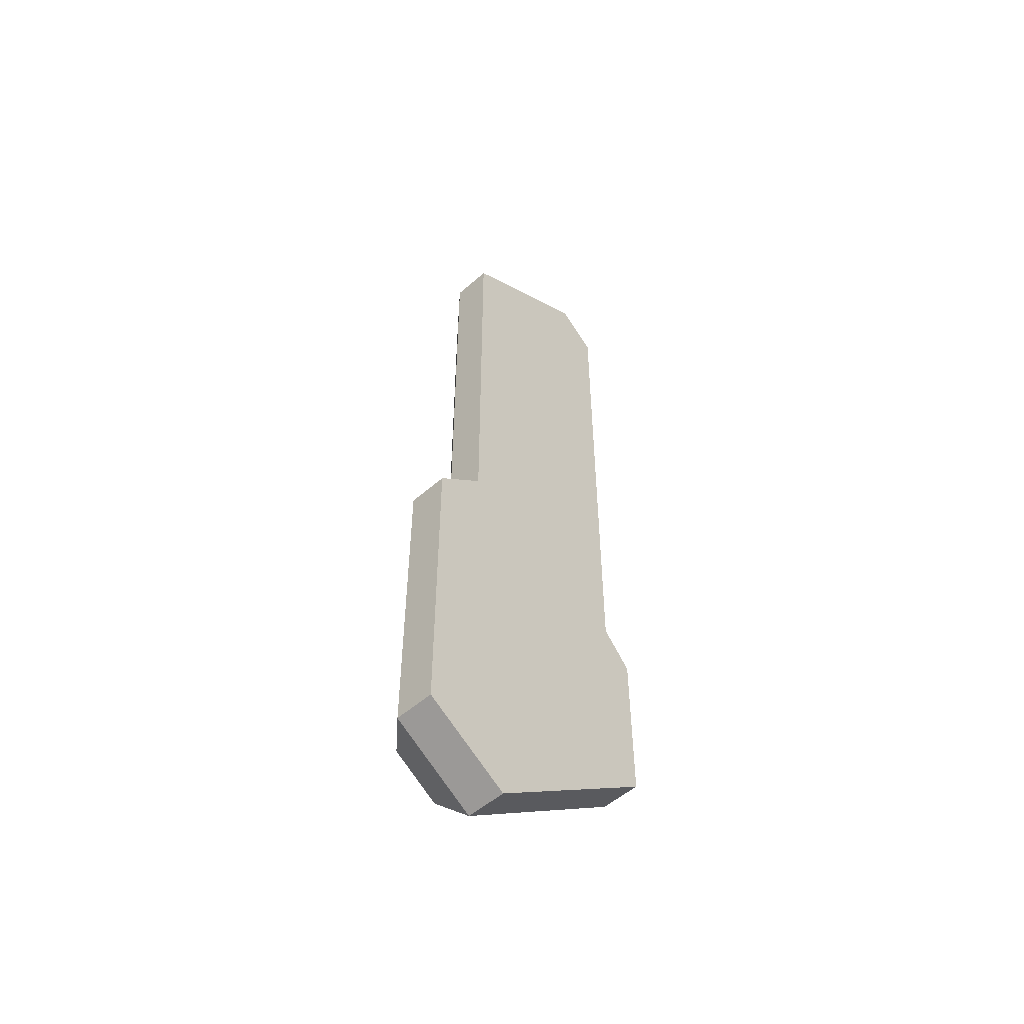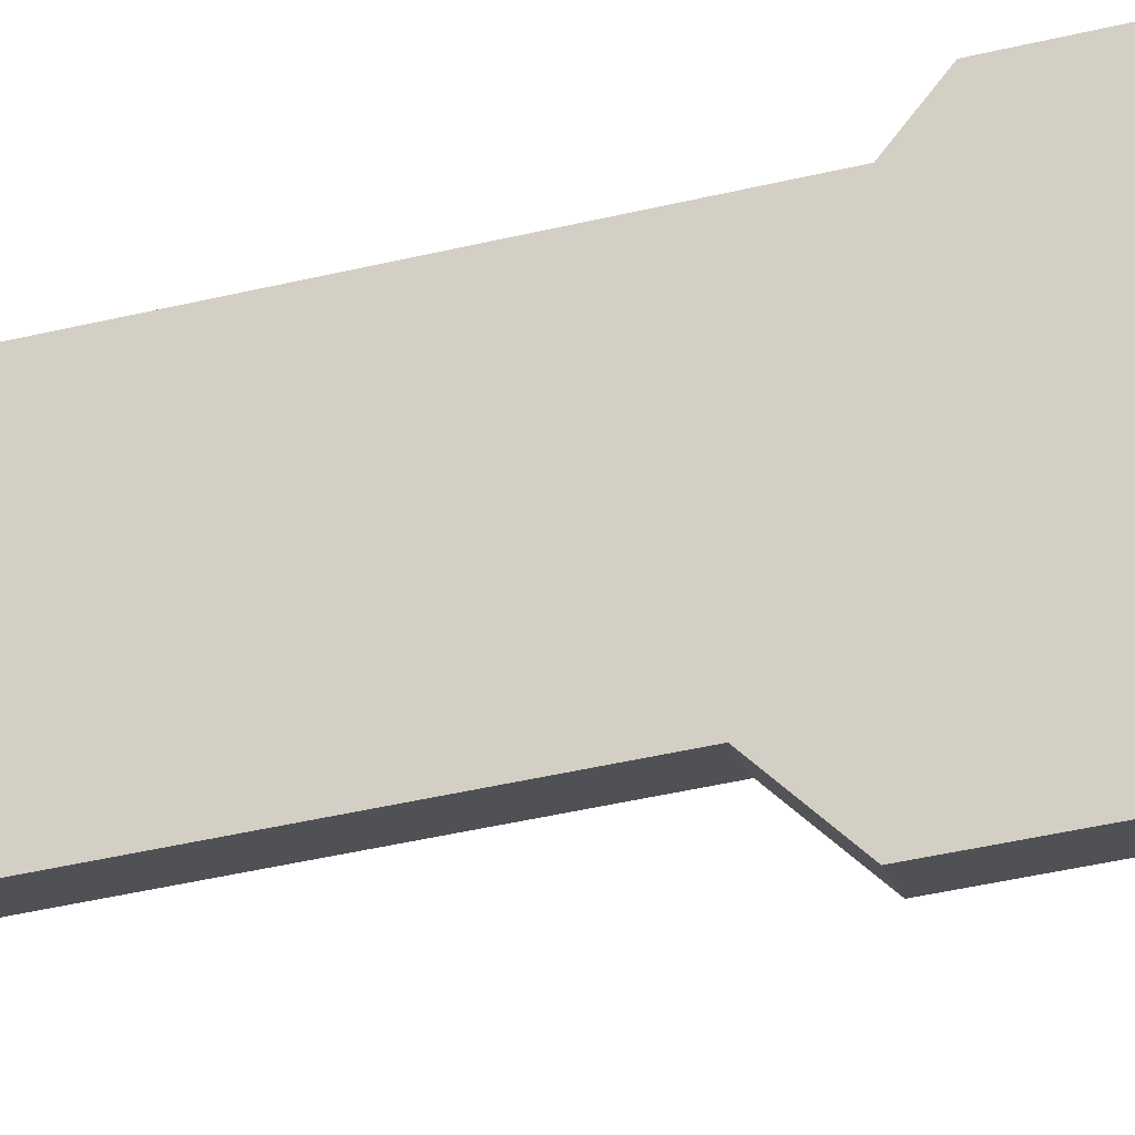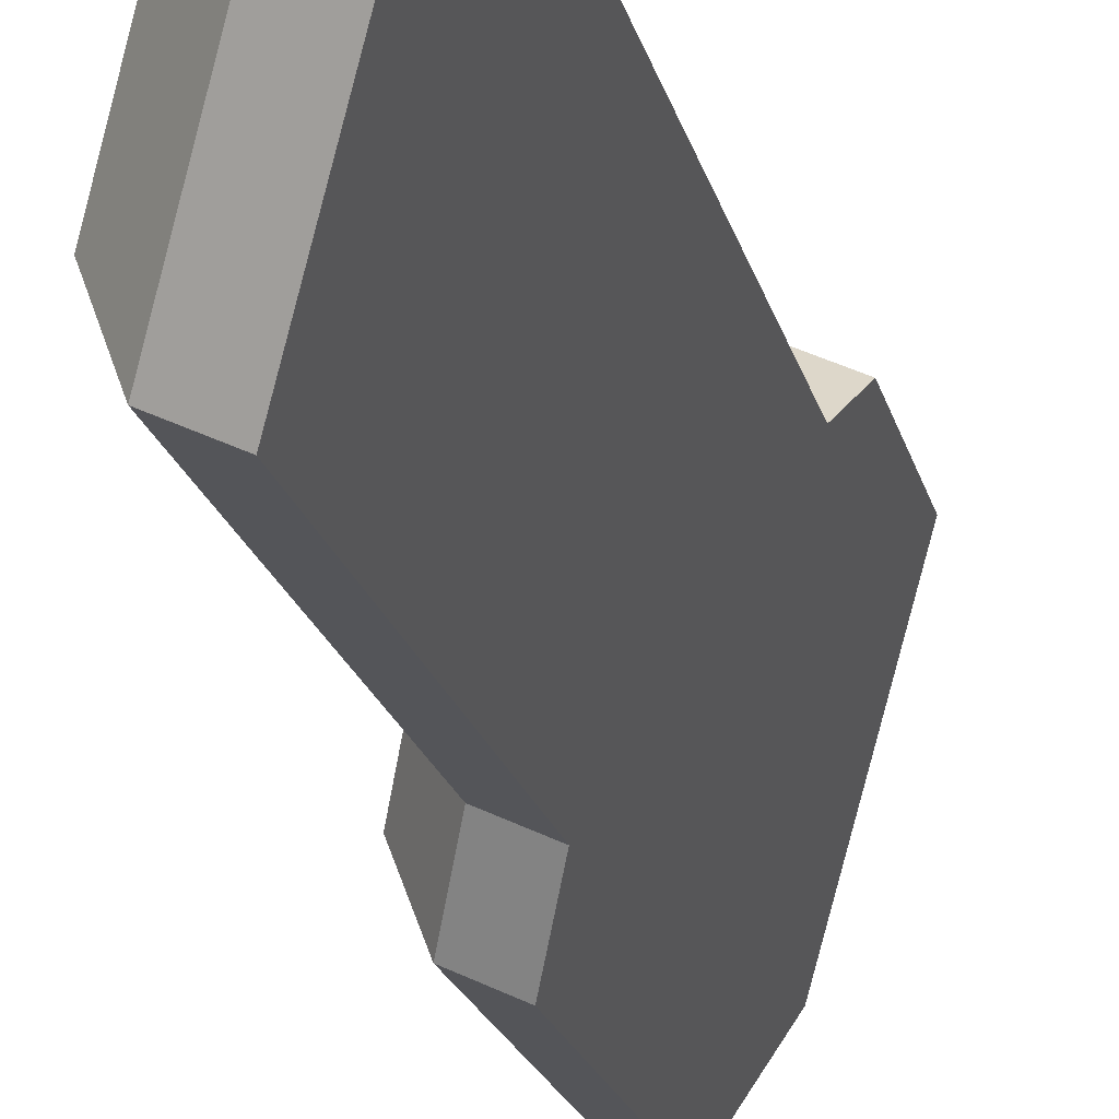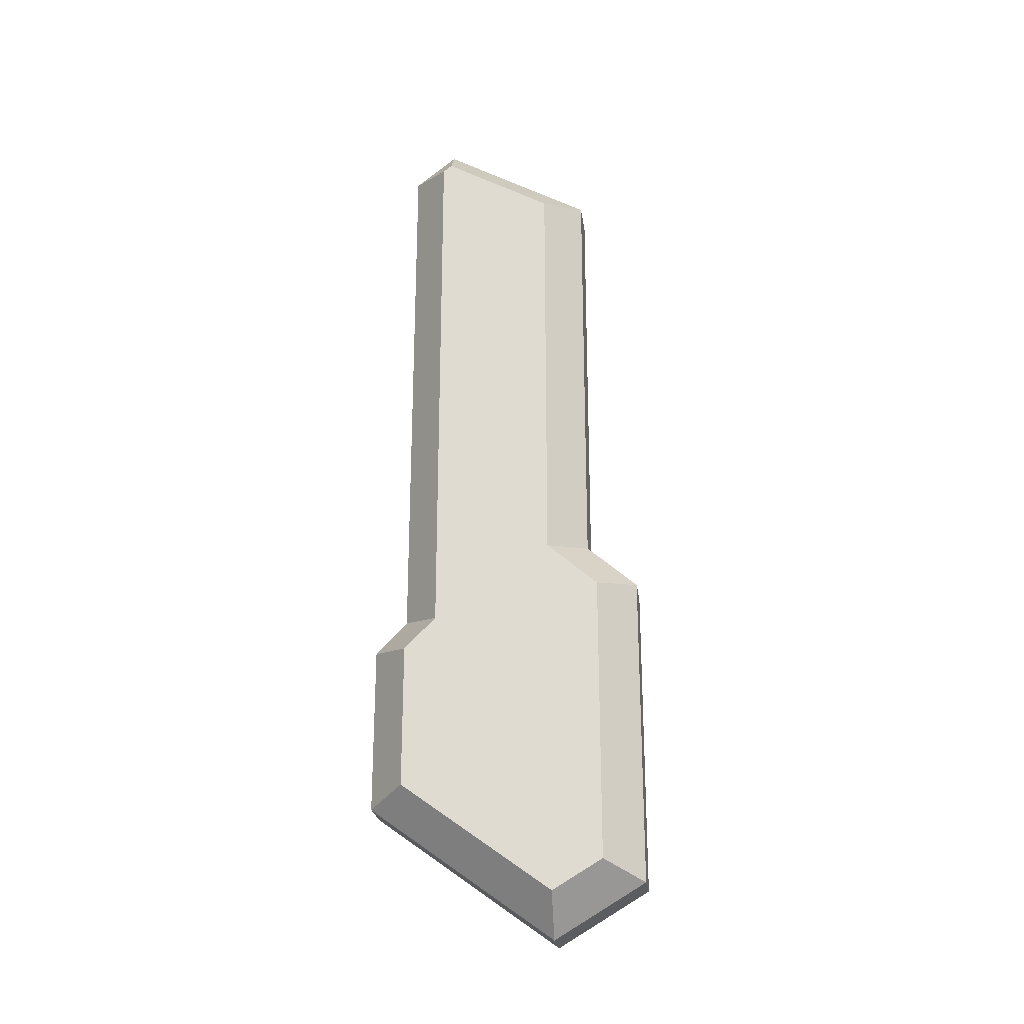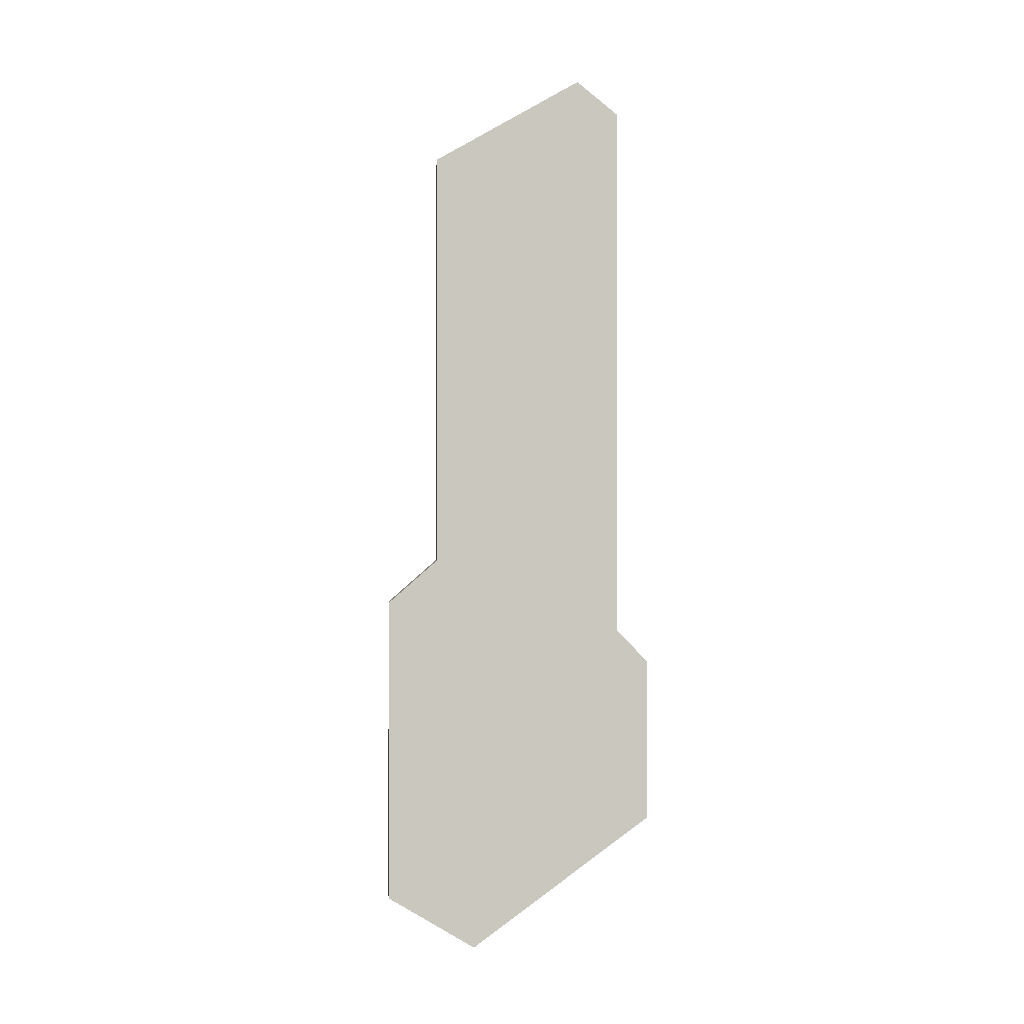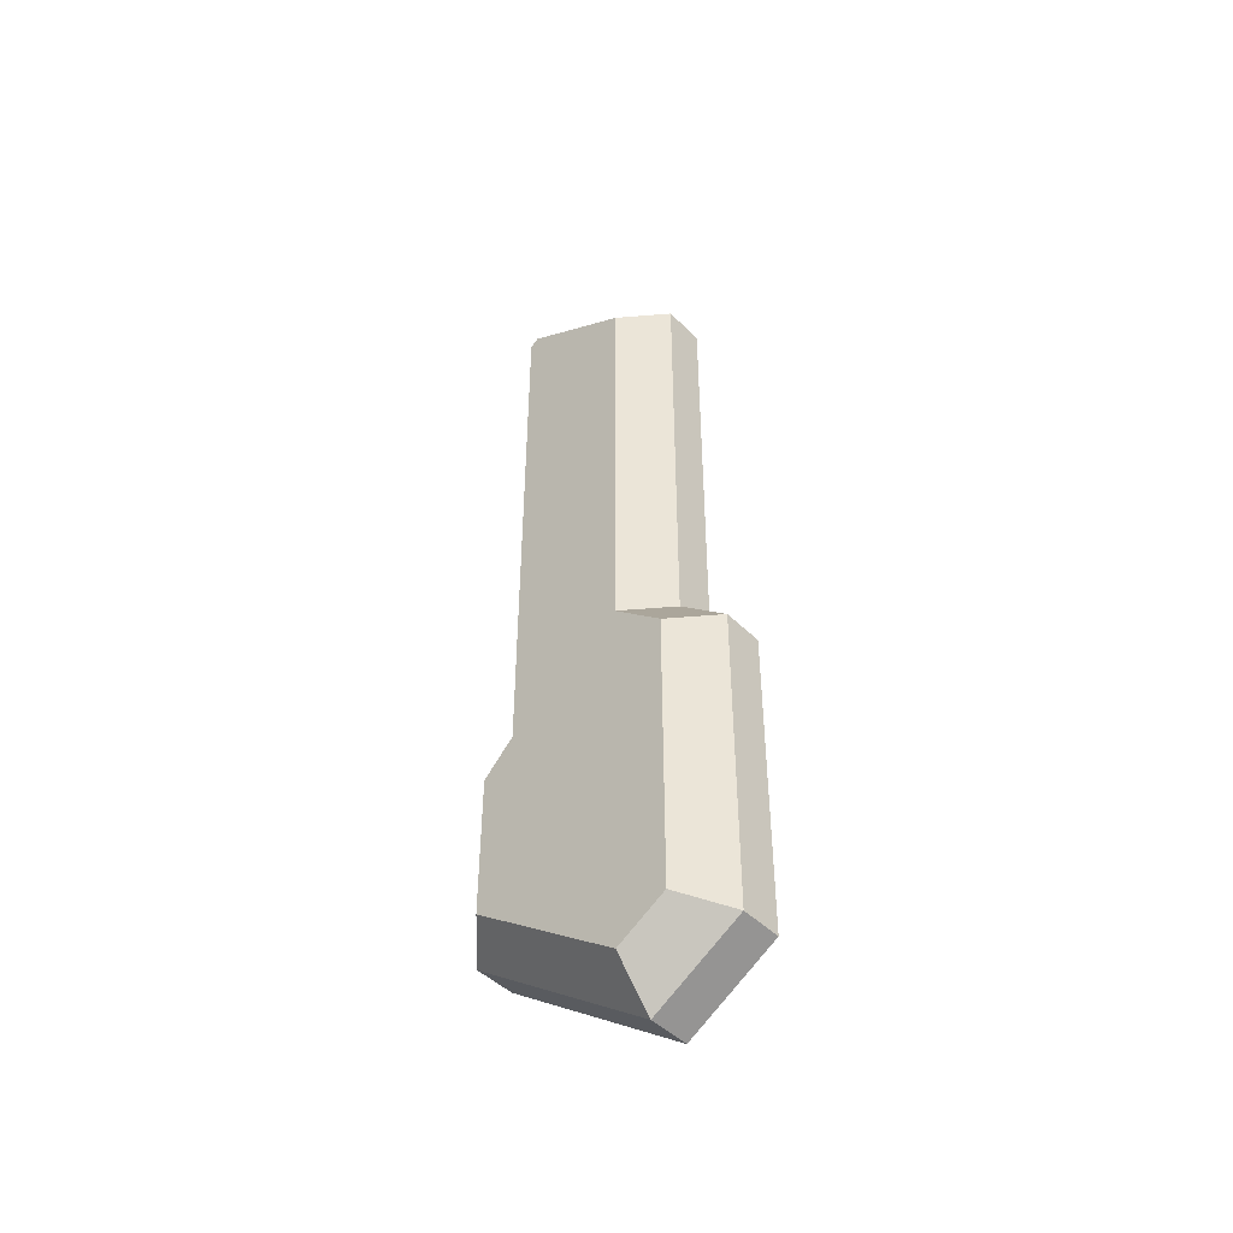
<metadata>
{"format":"obj","ext":"obj","renderer":"f3d","projection":"perspective","resolution":1024,"background":"white","views":[{"elev":-52.4,"azim":18.5,"up":"+Z"},{"elev":-45.0,"azim":105.3,"up":"+Y"},{"elev":-17.8,"azim":11.7,"up":"+Y"},{"elev":-24.5,"azim":-107.2,"up":"+Z"},{"elev":-1.3,"azim":60.4,"up":"+Z"},{"elev":-46.1,"azim":-73.5,"up":"+Z"}]}
</metadata>
<code>
g Object013
v 0.007374 0.006428 0.06062
v 0.009733 0.01149 0.05613
v 0.00487 0.01375 0.05613
v 0.002511 0.008696 0.06062
v 0.009733 0.01149 0.05613
v 0.009733 0.01149 -0.01669
v 0.00487 0.01375 -0.01669
v 0.00487 0.01375 0.05613
v 0.01148 0.01523 -0.04291
v 0.001219 -0.006771 -0.06062
v -0.003644 -0.004503 -0.06062
v 0.006615 0.0175 -0.04291
v -0.000974 -0.01148 0.04927
v 0.007374 0.006428 0.06062
v 0.002511 0.008696 0.06062
v -0.005838 -0.009208 0.04927
v -0.008729 -0.002495 -0.05545
v -0.01148 -0.008392 -0.05159
v -0.01148 -0.008392 -0.01426
v -0.000444 0.01527 -0.02237
v -0.000444 0.01527 -0.04114
v -0.002189 0.01153 -0.01823
v -0.008671 -0.00237 -0.008412
v -0.008671 -0.00237 0.04722
v -0.002189 0.01153 0.05448
v -0.002665 0.01051 0.05539
v -0.000974 -0.01148 0.04927
v 0.009733 0.01149 0.05613
v 0.007374 0.006428 0.06062
v 0.009733 0.01149 -0.01669
v -0.000974 -0.01148 -0.006866
v 0.01148 0.01523 -0.02102
v -0.003782 -0.0175 -0.01272
v 0.01148 0.01523 -0.04291
v -0.003782 -0.0175 -0.05361
v 0.001219 -0.006771 -0.06062
v 0.01148 0.01523 -0.02102
v 0.01148 0.01523 -0.04291
v 0.006615 0.0175 -0.04291
v 0.006615 0.0175 -0.02102
v -0.003782 -0.0175 -0.05361
v -0.003782 -0.0175 -0.01272
v -0.008646 -0.01523 -0.01272
v -0.008646 -0.01523 -0.05361
v 0.009733 0.01149 -0.01669
v 0.01148 0.01523 -0.02102
v 0.006615 0.0175 -0.02102
v 0.00487 0.01375 -0.01669
v -0.000974 -0.01148 -0.006866
v -0.000974 -0.01148 0.04927
v -0.005838 -0.009208 0.04927
v -0.005838 -0.009208 -0.006866
v 0.001219 -0.006771 -0.06062
v -0.003782 -0.0175 -0.05361
v -0.008646 -0.01523 -0.05361
v -0.003644 -0.004503 -0.06062
v -0.005838 -0.009208 -0.006866
v -0.008646 -0.01523 -0.01272
v -0.003782 -0.0175 -0.01272
v -0.000974 -0.01148 -0.006866
v 0.00487 0.01375 -0.01669
v -0.002189 0.01153 -0.01823
v -0.002189 0.01153 0.05448
v 0.00487 0.01375 0.05613
v 0.00487 0.01375 0.05613
v -0.002189 0.01153 0.05448
v -0.002665 0.01051 0.05539
v 0.002511 0.008696 0.06062
v 0.002511 0.008696 0.06062
v -0.002665 0.01051 0.05539
v -0.008671 -0.00237 0.04722
v -0.005838 -0.009208 0.04927
v -0.005838 -0.009208 0.04927
v -0.008671 -0.00237 0.04722
v -0.008671 -0.00237 -0.008412
v -0.005838 -0.009208 -0.006866
v -0.005838 -0.009208 -0.006866
v -0.008671 -0.00237 -0.008412
v -0.01148 -0.008392 -0.01426
v -0.008646 -0.01523 -0.01272
v -0.008646 -0.01523 -0.01272
v -0.01148 -0.008392 -0.01426
v -0.01148 -0.008392 -0.05159
v -0.008646 -0.01523 -0.05361
v -0.008646 -0.01523 -0.05361
v -0.01148 -0.008392 -0.05159
v -0.008729 -0.002495 -0.05545
v -0.003644 -0.004503 -0.06062
v -0.003644 -0.004503 -0.06062
v -0.008729 -0.002495 -0.05545
v -0.000444 0.01527 -0.04114
v 0.006615 0.0175 -0.04291
v 0.006615 0.0175 -0.04291
v -0.000444 0.01527 -0.04114
v -0.000444 0.01527 -0.02237
v 0.006615 0.0175 -0.02102
v 0.006615 0.0175 -0.02102
v -0.000444 0.01527 -0.02237
v -0.002189 0.01153 -0.01823
v 0.00487 0.01375 -0.01669
f 1 2 3
f 1 3 4
f 5 6 7
f 5 7 8
f 9 10 11
f 9 11 12
f 13 14 15
f 13 15 16
f 17 18 19
f 19 20 17
f 20 21 17
f 22 20 19
f 22 19 23
f 22 23 24
f 22 24 25
f 25 24 26
f 27 28 29
f 27 30 28
f 27 31 30
f 31 32 30
f 31 33 32
f 33 34 32
f 33 35 34
f 35 36 34
f 37 38 39
f 37 39 40
f 41 42 43
f 41 43 44
f 45 46 47
f 45 47 48
f 49 50 51
f 49 51 52
f 53 54 55
f 53 55 56
f 57 58 59
f 57 59 60
f 61 62 63
f 61 63 64
f 65 66 67
f 65 67 68
f 69 70 71
f 69 71 72
f 73 74 75
f 73 75 76
f 77 78 79
f 77 79 80
f 81 82 83
f 81 83 84
f 85 86 87
f 85 87 88
f 89 90 91
f 89 91 92
f 93 94 95
f 93 95 96
f 97 98 99
f 97 99 100

</code>
